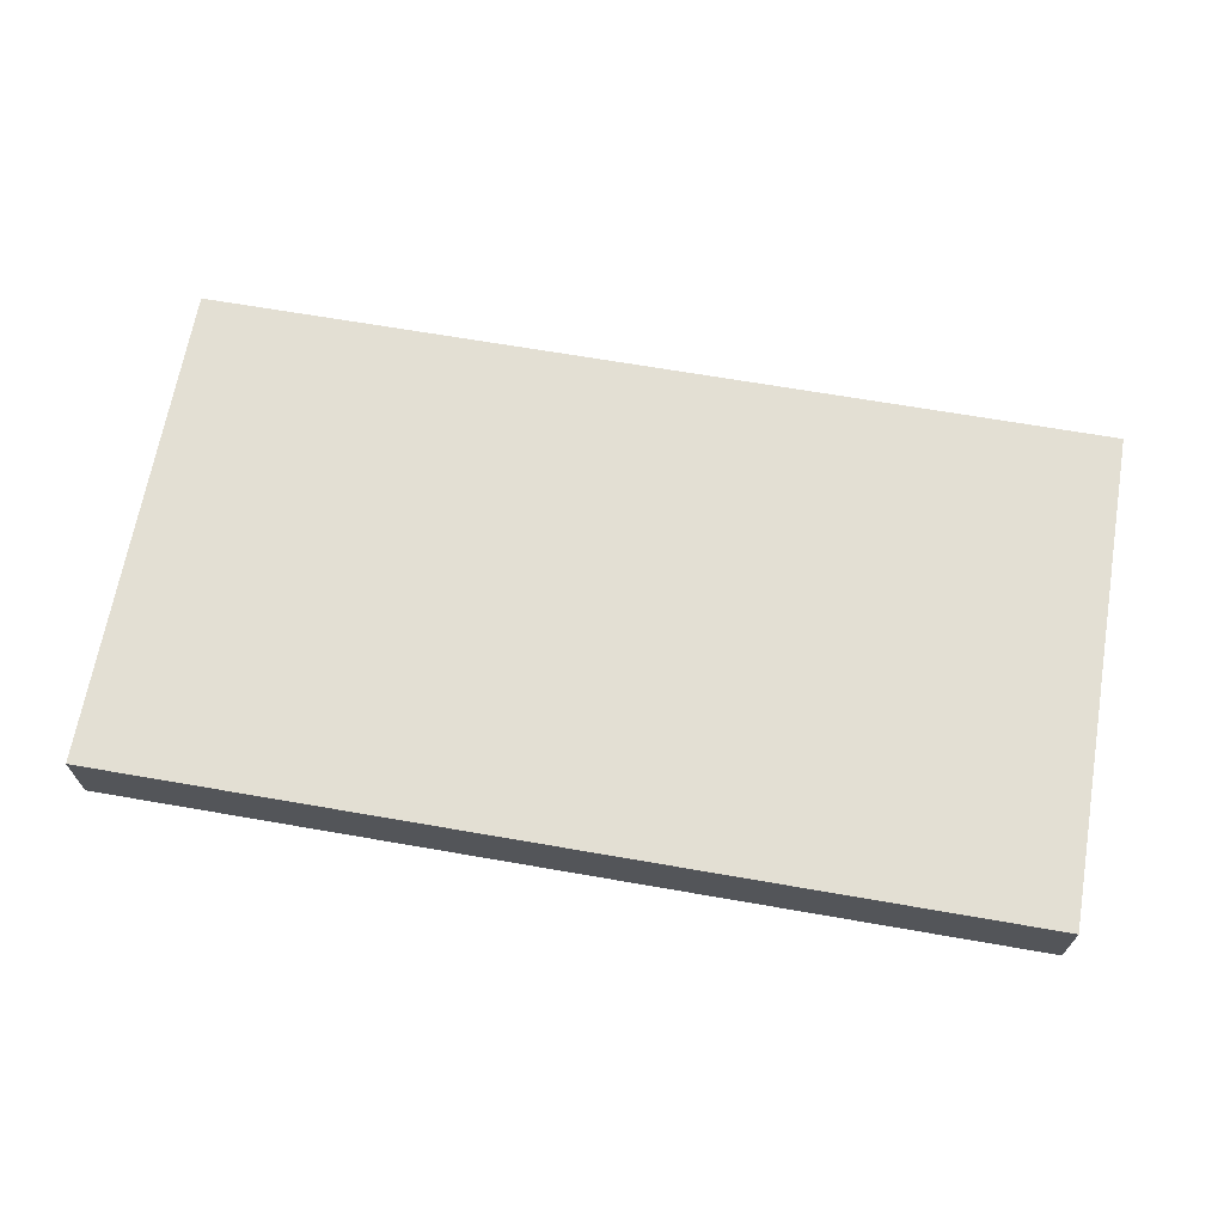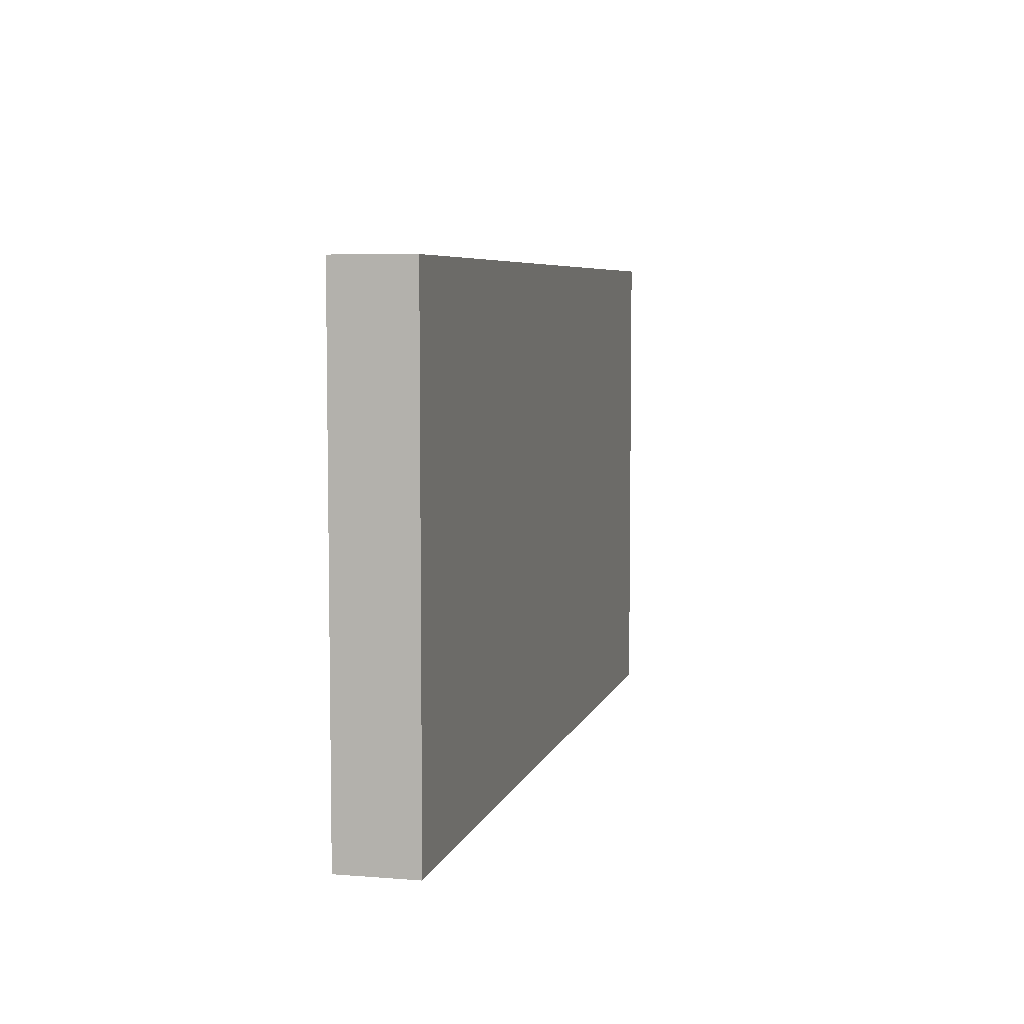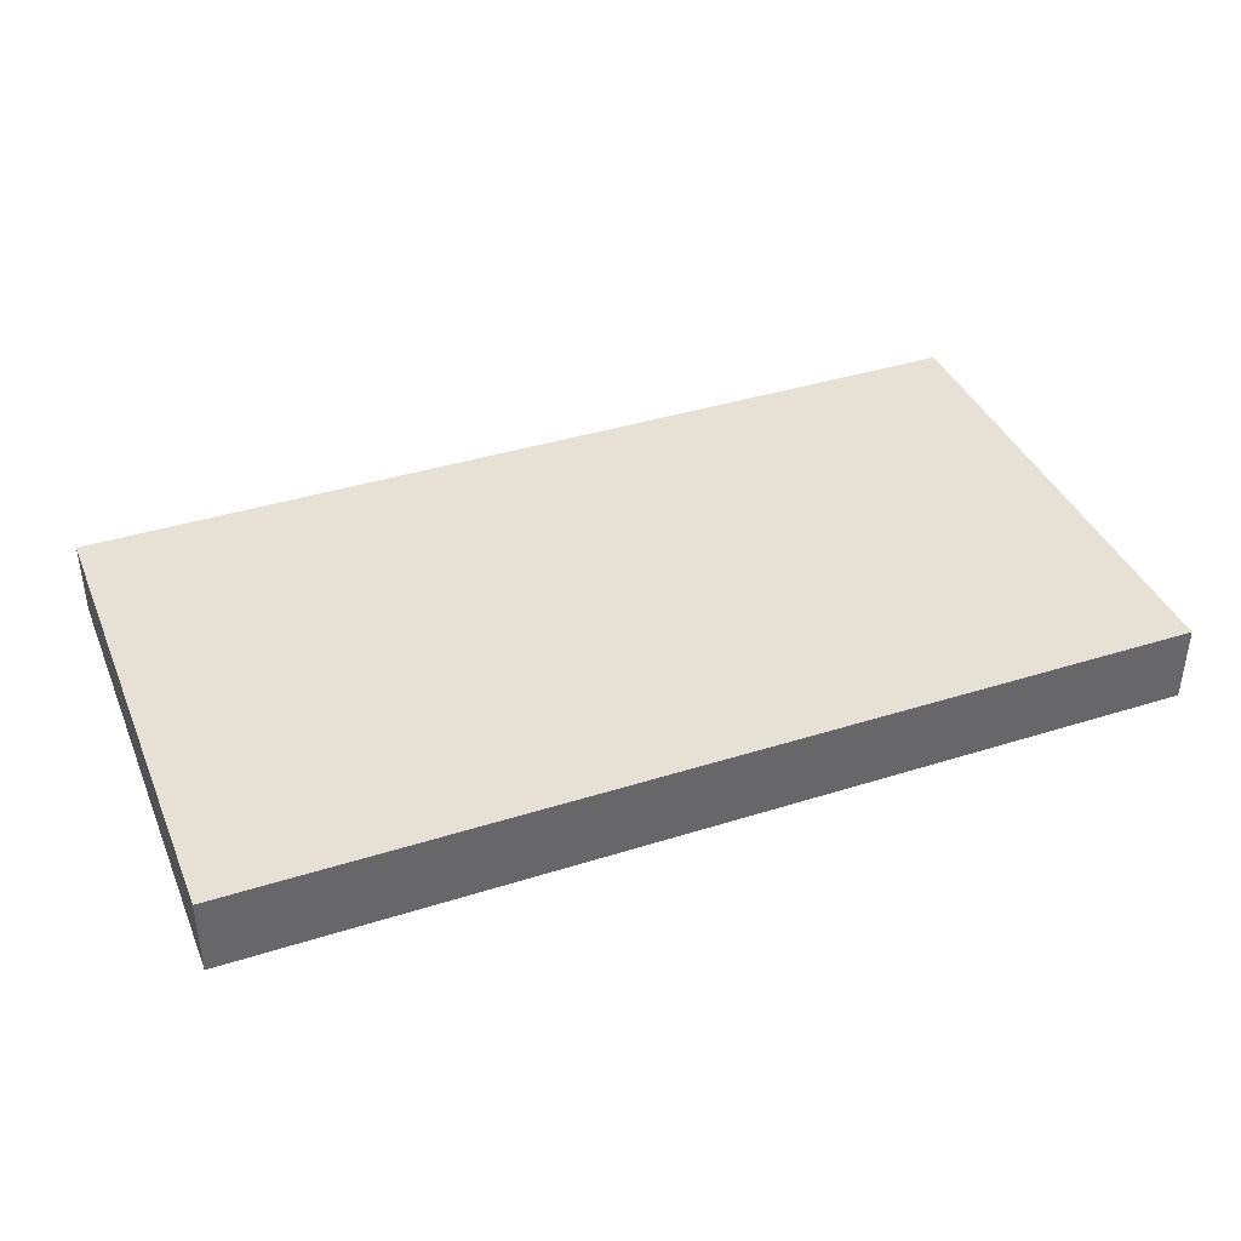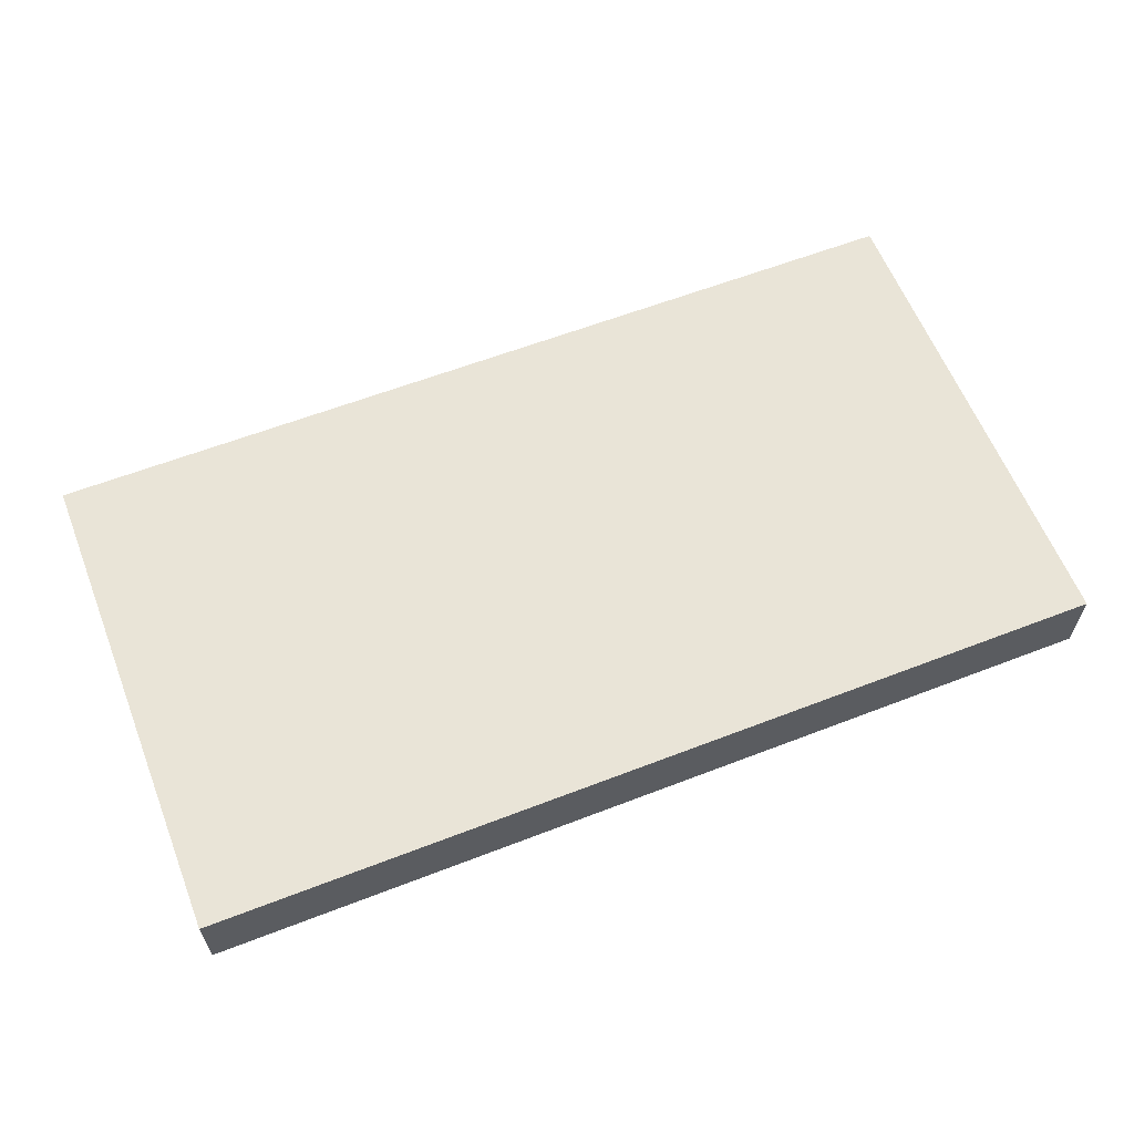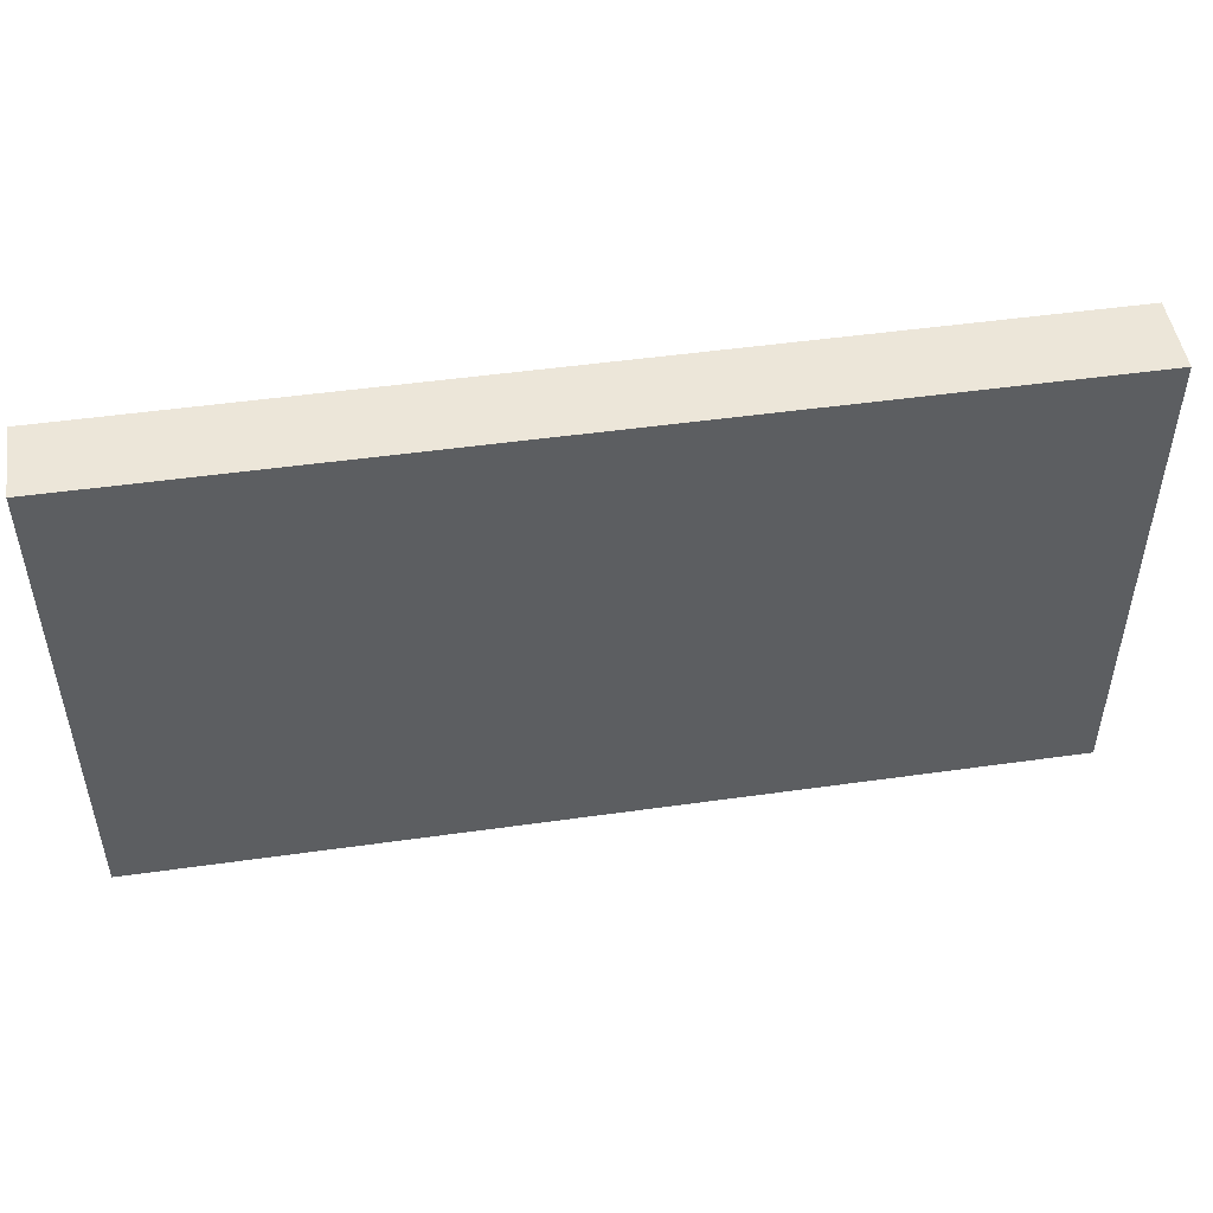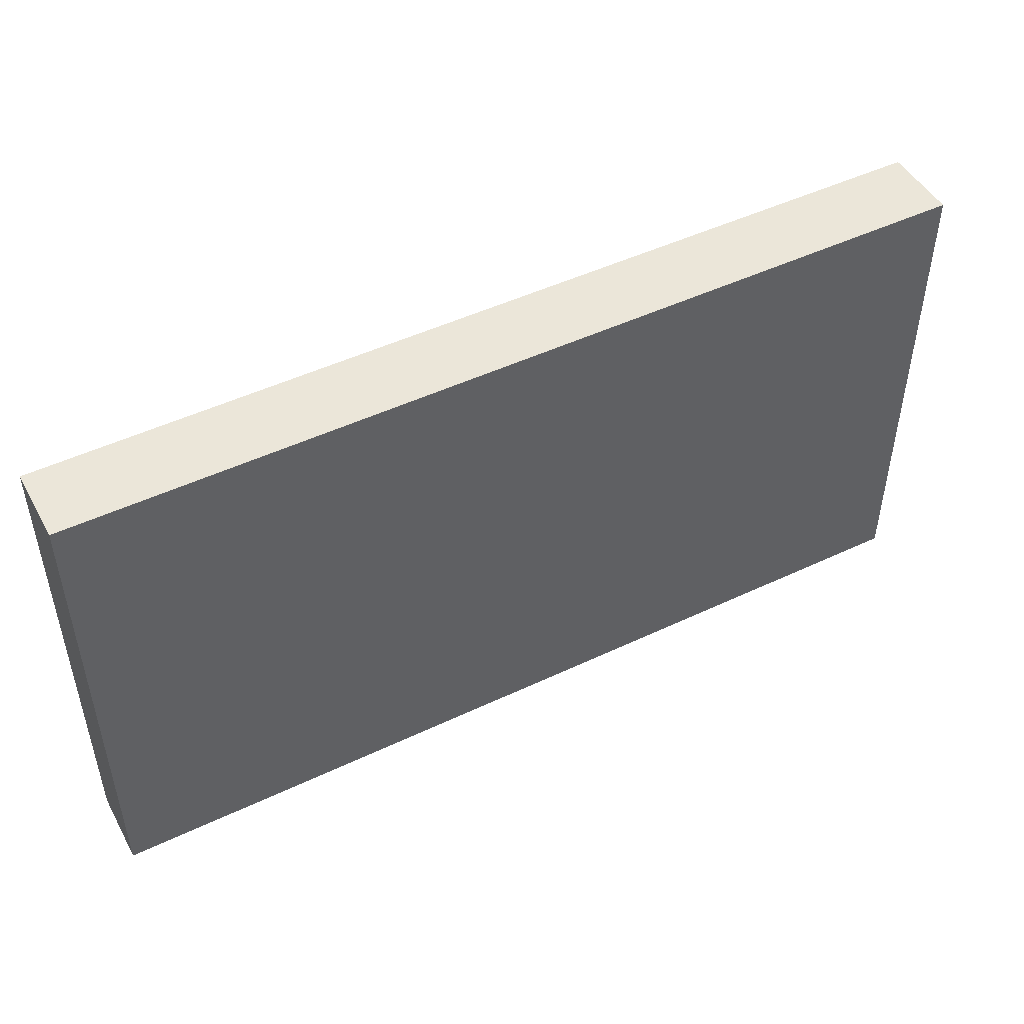
<metadata>
{"format":"obj","ext":"obj","renderer":"f3d","projection":"perspective","resolution":1024,"background":"white","views":[{"elev":66.9,"azim":-170.1,"up":"+Y"},{"elev":6.0,"azim":103.7,"up":"+Z"},{"elev":39.3,"azim":-21.5,"up":"+Y"},{"elev":61.0,"azim":158.5,"up":"+Y"},{"elev":49.0,"azim":-8.9,"up":"+Z"},{"elev":48.1,"azim":152.0,"up":"+Z"}]}
</metadata>
<code>
o Cube_Cube.001
v -1.847 0.3085 1
v -1.847 0.00229 1
v -1.847 0.3085 -1
v -1.847 0.00229 -1
v 1.847 0.3085 1
v 1.847 0.00229 1
v 1.847 0.3085 -1
v 1.847 0.00229 -1
f 2 1 3
f 4 3 7
f 8 7 5
f 6 5 1
f 7 3 1
f 4 8 6
f 2 3 4
f 4 7 8
f 8 5 6
f 6 1 2
f 7 1 5
f 4 6 2

</code>
